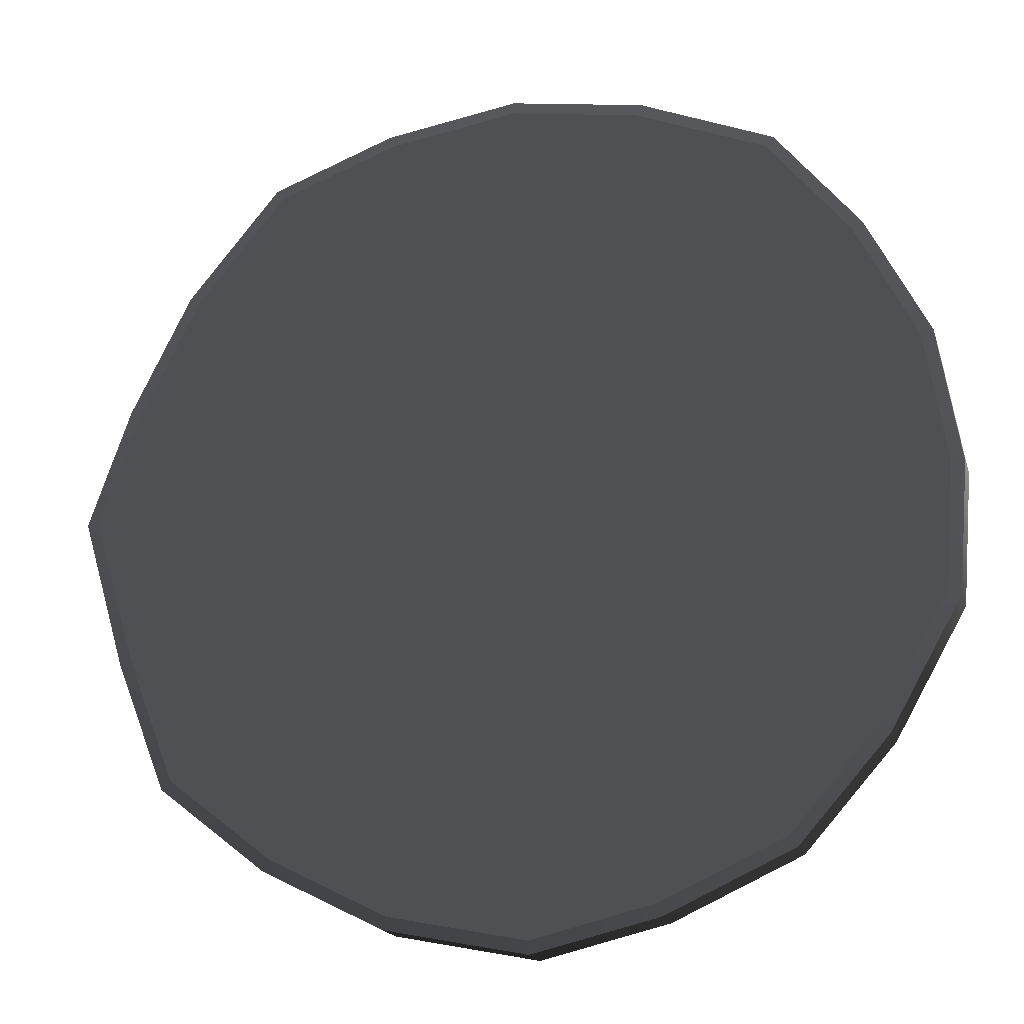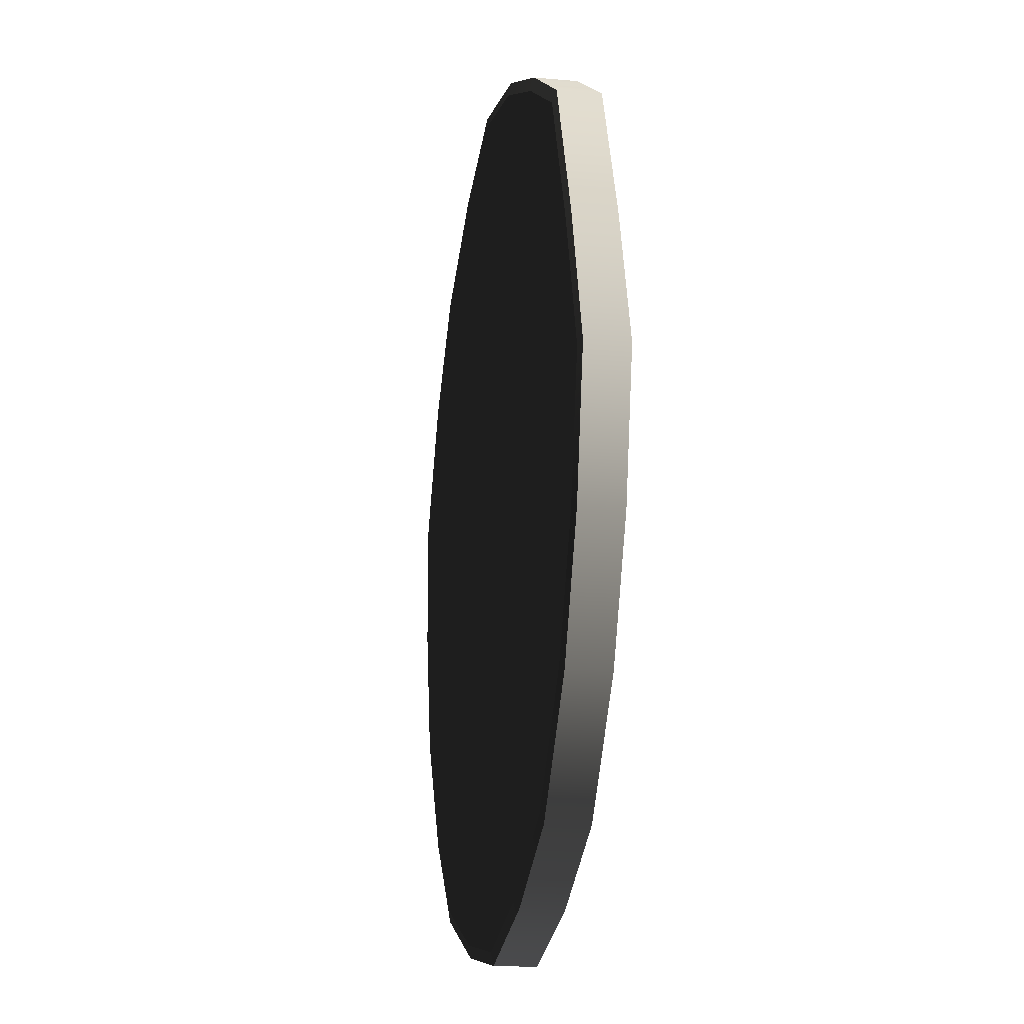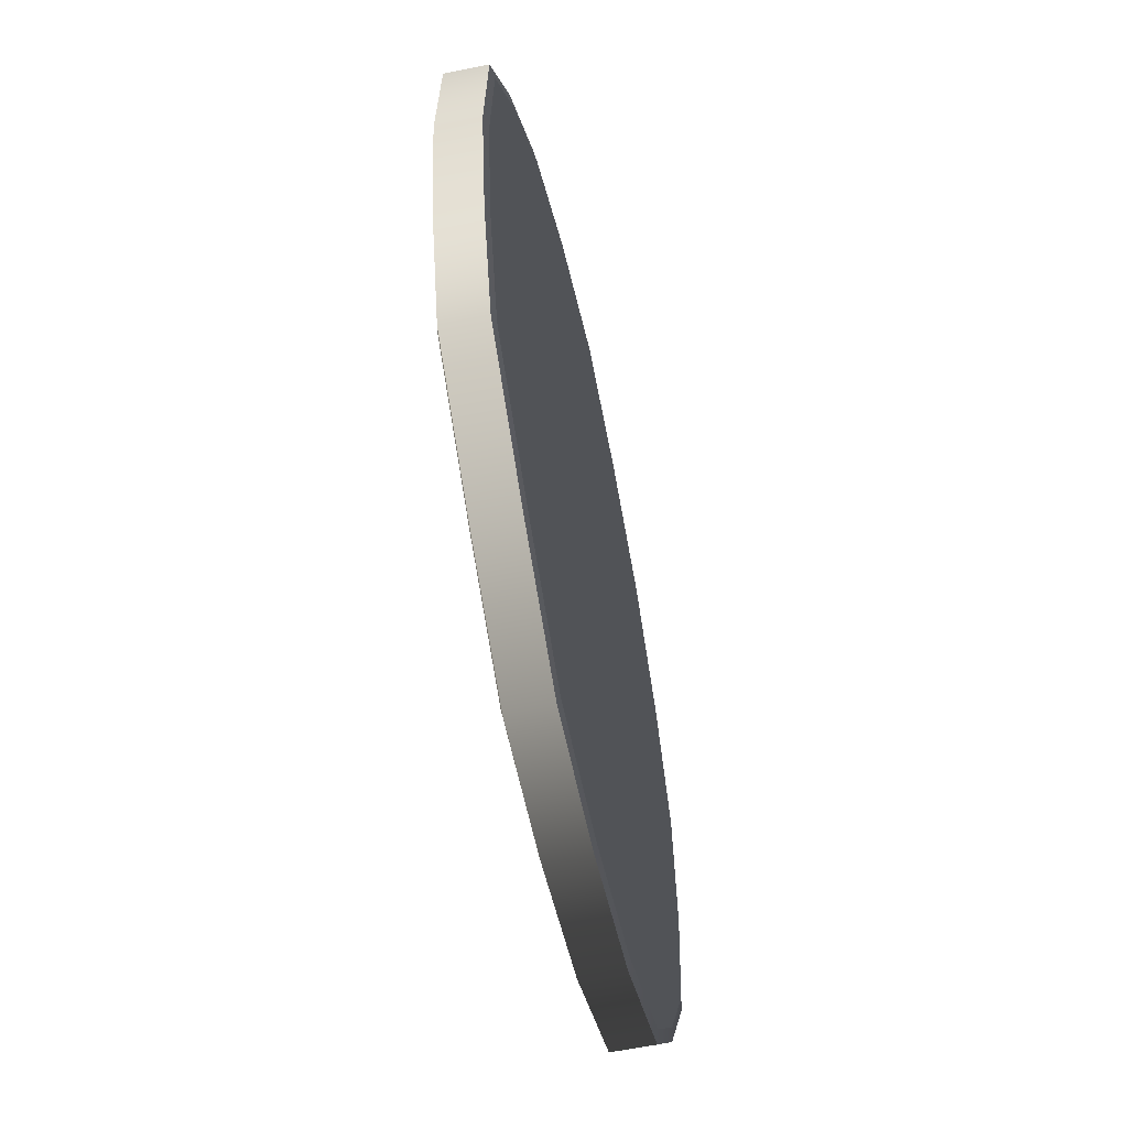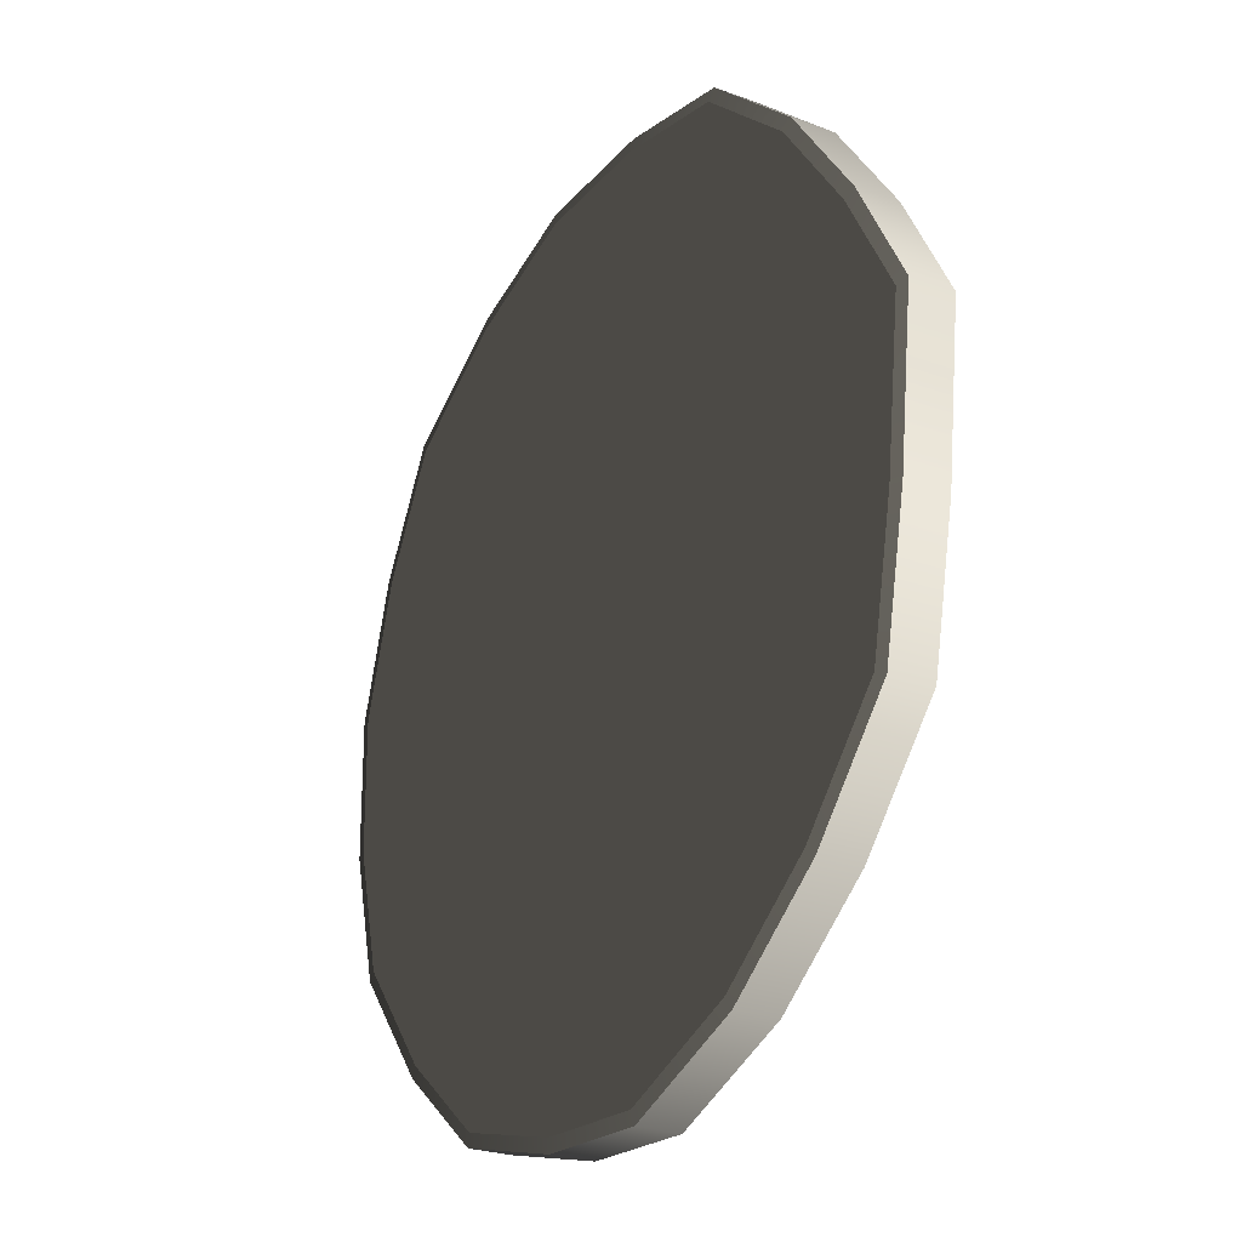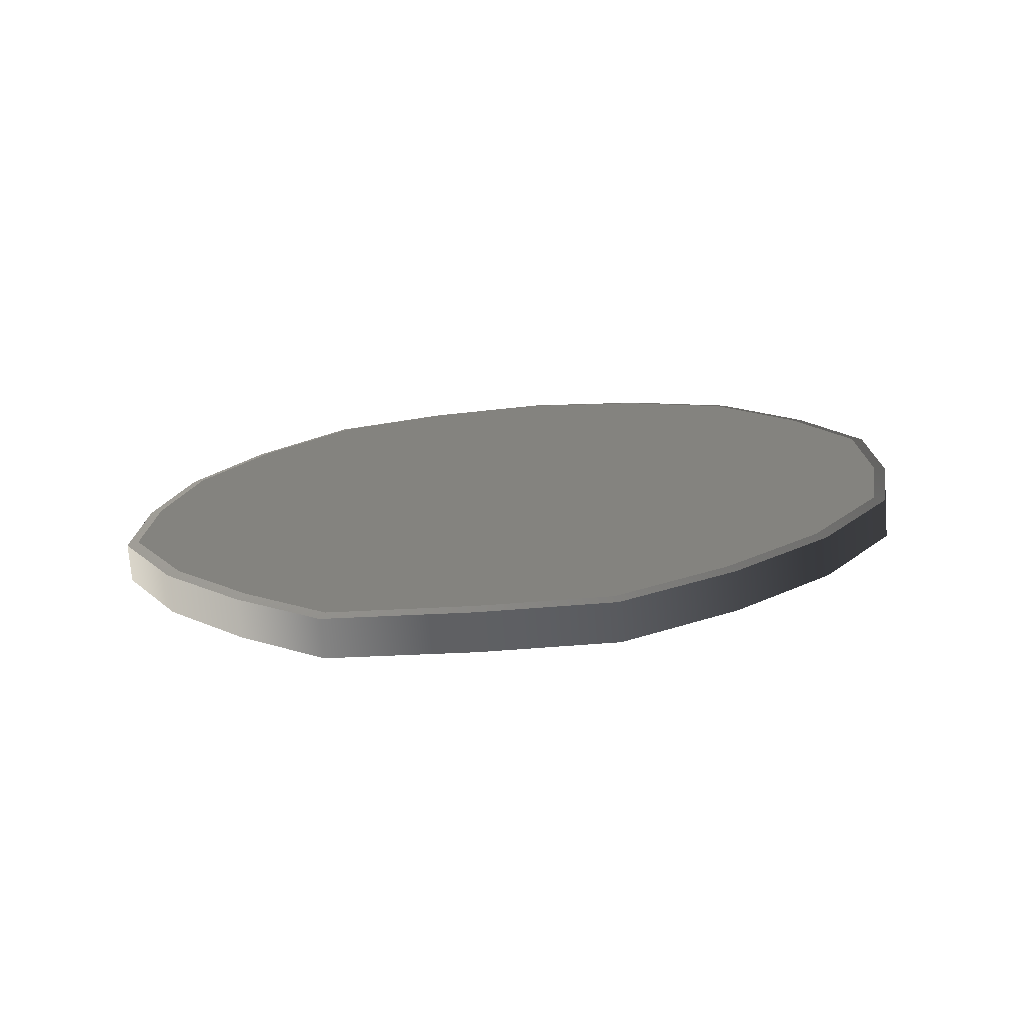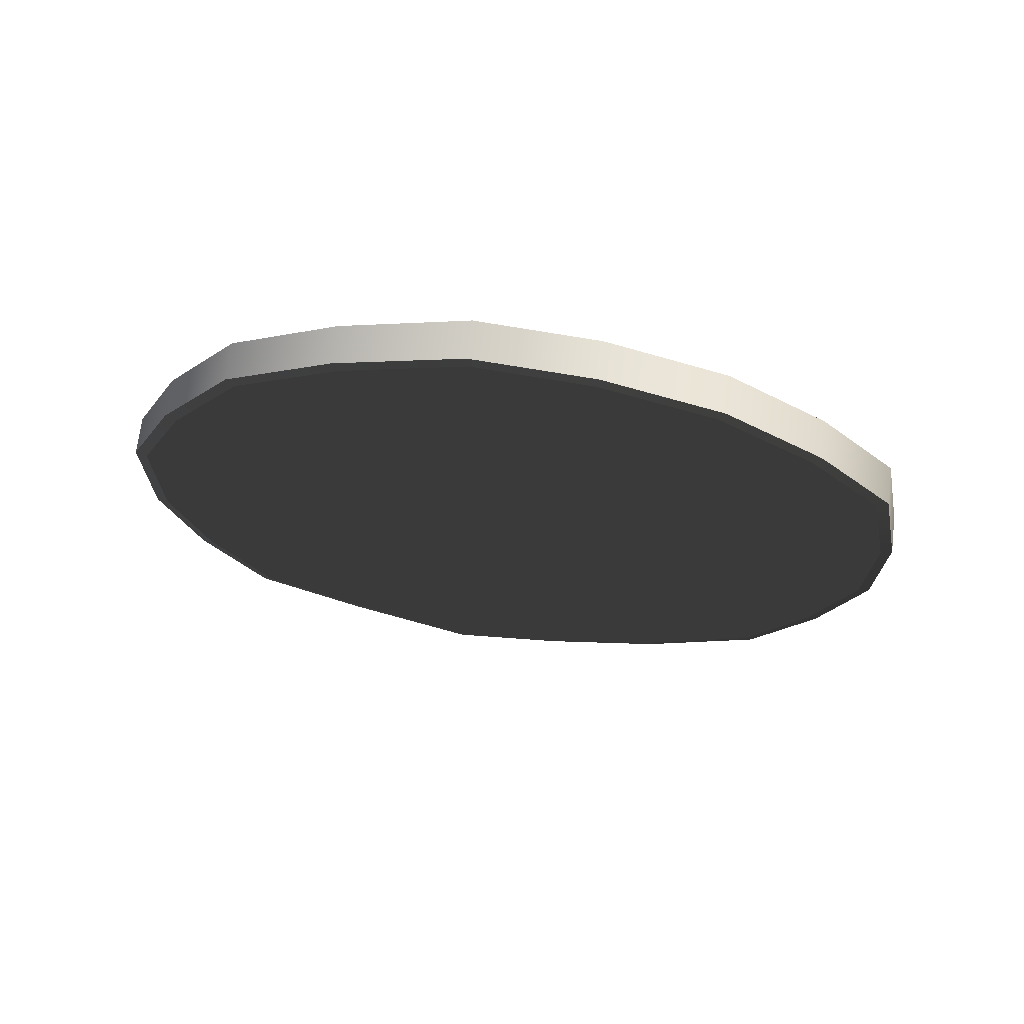
<metadata>
{"format":"obj","ext":"obj","renderer":"f3d","projection":"perspective","resolution":1024,"background":"white","views":[{"elev":-11.3,"azim":-162.1,"up":"+Z"},{"elev":-58.3,"azim":85.2,"up":"+Z"},{"elev":-24.4,"azim":102.7,"up":"+Z"},{"elev":-38.4,"azim":63.0,"up":"+Z"},{"elev":21.4,"azim":114.8,"up":"+Y"},{"elev":-22.8,"azim":-98.7,"up":"+Y"}]}
</metadata>
<code>
g default
v 1.632 0.9464 3.459
v 1.617 0.9433 3.454
v 1.663 0.9624 3.311
v 1.678 0.966 3.311
v 1.563 0.9251 3.61
v 1.55 0.9227 3.601
v 1.603 0.9802 3.135
v 1.618 0.9844 3.129
v 1.537 0.9951 2.981
v 1.549 0.9997 2.971
v 1.403 1 2.883
v 1.411 1.005 2.871
v 1.255 1.001 2.815
v 1.259 1.005 2.801
v 1.083 0.9956 2.787
v 1.082 1 2.771
v 0.9335 0.9834 2.828
v 0.9278 0.9876 2.813
v 0.7841 0.9673 2.902
v 0.7742 0.9711 2.89
v 0.682 0.9477 3.025
v 0.6687 0.9509 3.017
v 0.6024 0.9258 3.178
v 0.5871 0.9284 3.174
v 0.5962 0.9072 3.333
v 0.5804 0.9092 3.334
v 0.6288 0.8901 3.492
v 0.614 0.8916 3.498
v 0.709 0.8774 3.633
v 0.6966 0.8785 3.643
v 0.8143 0.8686 3.753
v 0.8055 0.8694 3.766
v 0.9772 0.8697 3.811
v 0.9729 0.8706 3.826
v 1.139 0.8754 3.83
v 1.139 0.8764 3.846
v 1.298 0.887 3.799
v 1.304 0.8884 3.814
v 1.444 0.9012 3.739
v 1.454 0.9031 3.751
v 1.116 0.9352 3.313
g polySurface14 salad_plate_for_restaurent_ar:Mesh
f 1 2 3
f 1 3 4
f 2 1 5
f 2 5 6
f 4 3 7
f 4 7 8
f 8 7 9
f 8 9 10
f 10 9 11
f 10 11 12
f 12 11 13
f 12 13 14
f 14 13 15
f 14 15 16
f 16 15 17
f 16 17 18
f 18 17 19
f 18 19 20
f 20 19 21
f 20 21 22
f 22 21 23
f 22 23 24
f 24 23 25
f 24 25 26
f 26 25 27
f 26 27 28
f 28 27 29
f 28 29 30
f 30 29 31
f 30 31 32
f 32 31 33
f 32 33 34
f 34 33 35
f 34 35 36
f 36 35 37
f 36 37 38
f 38 37 39
f 38 39 40
f 40 39 6
f 40 6 5
f 3 2 41
f 7 3 41
f 9 7 41
f 11 9 41
f 13 11 41
f 15 13 41
f 17 15 41
f 19 17 41
f 21 19 41
f 23 21 41
f 25 23 41
f 27 25 41
f 29 27 41
f 31 29 41
f 33 31 41
f 35 33 41
f 37 35 41
f 39 37 41
f 6 39 41
f 2 6 41
g default
v 1.63 0.9971 3.465
v 1.614 0.9996 3.461
v 1.547 0.979 3.608
v 1.56 0.9758 3.616
v 1.676 1.017 3.317
v 1.66 1.019 3.318
v 1.615 1.035 3.135
v 1.6 1.037 3.141
v 1.547 1.05 2.977
v 1.534 1.051 2.987
v 1.409 1.055 2.877
v 1.4 1.056 2.89
v 1.256 1.056 2.807
v 1.252 1.057 2.822
v 1.079 1.051 2.777
v 1.08 1.052 2.793
v 0.9253 1.038 2.819
v 0.9307 1.04 2.834
v 0.7717 1.022 2.896
v 0.7813 1.024 2.908
v 0.6662 1.002 3.023
v 0.6792 1.004 3.032
v 0.5846 0.9791 3.18
v 0.5996 0.9821 3.185
v 0.5779 0.9599 3.34
v 0.5935 0.9636 3.34
v 0.6115 0.9423 3.503
v 0.626 0.9465 3.498
v 0.6941 0.9292 3.649
v 0.7062 0.9338 3.64
v 0.803 0.9201 3.772
v 0.8116 0.9249 3.759
v 0.9704 0.9213 3.832
v 0.9744 0.926 3.817
v 1.137 0.9271 3.852
v 1.136 0.9318 3.837
v 1.301 0.9391 3.82
v 1.296 0.9433 3.805
v 1.451 0.9538 3.757
v 1.441 0.9575 3.745
v 1.113 0.9915 3.32
g salad_plate_for_restaurent_ar:Mesh polySurface15
f 42 43 44
f 42 44 45
f 43 42 46
f 43 46 47
f 47 46 48
f 47 48 49
f 49 48 50
f 49 50 51
f 51 50 52
f 51 52 53
f 53 52 54
f 53 54 55
f 55 54 56
f 55 56 57
f 57 56 58
f 57 58 59
f 59 58 60
f 59 60 61
f 61 60 62
f 61 62 63
f 63 62 64
f 63 64 65
f 65 64 66
f 65 66 67
f 67 66 68
f 67 68 69
f 69 68 70
f 69 70 71
f 71 70 72
f 71 72 73
f 73 72 74
f 73 74 75
f 75 74 76
f 75 76 77
f 77 76 78
f 77 78 79
f 79 78 80
f 79 80 81
f 81 80 45
f 81 45 44
f 43 47 82
f 47 49 82
f 49 51 82
f 51 53 82
f 53 55 82
f 55 57 82
f 57 59 82
f 59 61 82
f 61 63 82
f 63 65 82
f 65 67 82
f 67 69 82
f 69 71 82
f 71 73 82
f 73 75 82
f 75 77 82
f 77 79 82
f 79 81 82
f 81 44 82
f 44 43 82
g default
v 1.632 0.9464 3.459
v 1.678 0.966 3.311
v 1.676 1.017 3.317
v 1.63 0.9971 3.465
v 1.618 0.9844 3.129
v 1.615 1.035 3.135
v 1.549 0.9997 2.971
v 1.547 1.05 2.977
v 1.411 1.005 2.871
v 1.409 1.055 2.877
v 1.259 1.005 2.801
v 1.256 1.056 2.807
v 1.082 1 2.771
v 1.079 1.051 2.777
v 0.9278 0.9876 2.813
v 0.9253 1.038 2.819
v 0.7742 0.9711 2.89
v 0.7717 1.022 2.896
v 0.6687 0.9509 3.017
v 0.6662 1.002 3.023
v 0.5871 0.9284 3.174
v 0.5846 0.9791 3.18
v 0.5804 0.9092 3.334
v 0.5779 0.9599 3.34
v 0.614 0.8916 3.498
v 0.6115 0.9423 3.503
v 0.6966 0.8785 3.643
v 0.6941 0.9292 3.649
v 0.8055 0.8694 3.766
v 0.803 0.9201 3.772
v 0.9729 0.8706 3.826
v 0.9704 0.9213 3.832
v 1.139 0.8764 3.846
v 1.137 0.9271 3.852
v 1.304 0.8884 3.814
v 1.301 0.9391 3.82
v 1.454 0.9031 3.751
v 1.451 0.9538 3.757
v 1.563 0.9251 3.61
v 1.56 0.9758 3.616
g salad_plate_for_restaurent_ar:Mesh polySurface16
f 83 84 85
f 83 85 86
f 84 87 88
f 84 88 85
f 87 89 90
f 87 90 88
f 89 91 92
f 89 92 90
f 91 93 94
f 91 94 92
f 93 95 96
f 93 96 94
f 95 97 98
f 95 98 96
f 97 99 100
f 97 100 98
f 99 101 102
f 99 102 100
f 101 103 104
f 101 104 102
f 103 105 106
f 103 106 104
f 105 107 108
f 105 108 106
f 107 109 110
f 107 110 108
f 109 111 112
f 109 112 110
f 111 113 114
f 111 114 112
f 113 115 116
f 113 116 114
f 115 117 118
f 115 118 116
f 117 119 120
f 117 120 118
f 119 121 122
f 119 122 120
f 121 83 86
f 121 86 122

</code>
